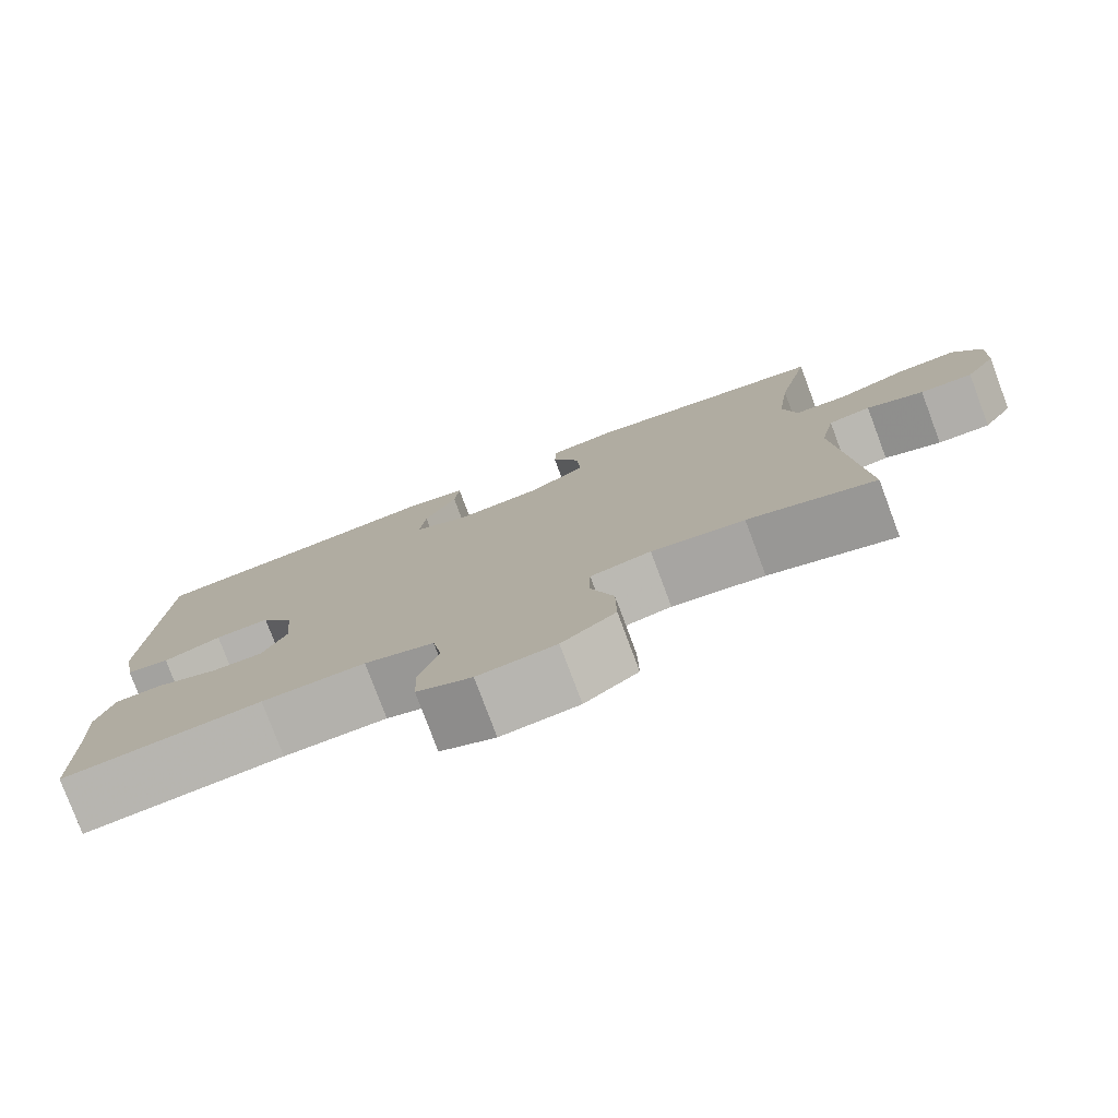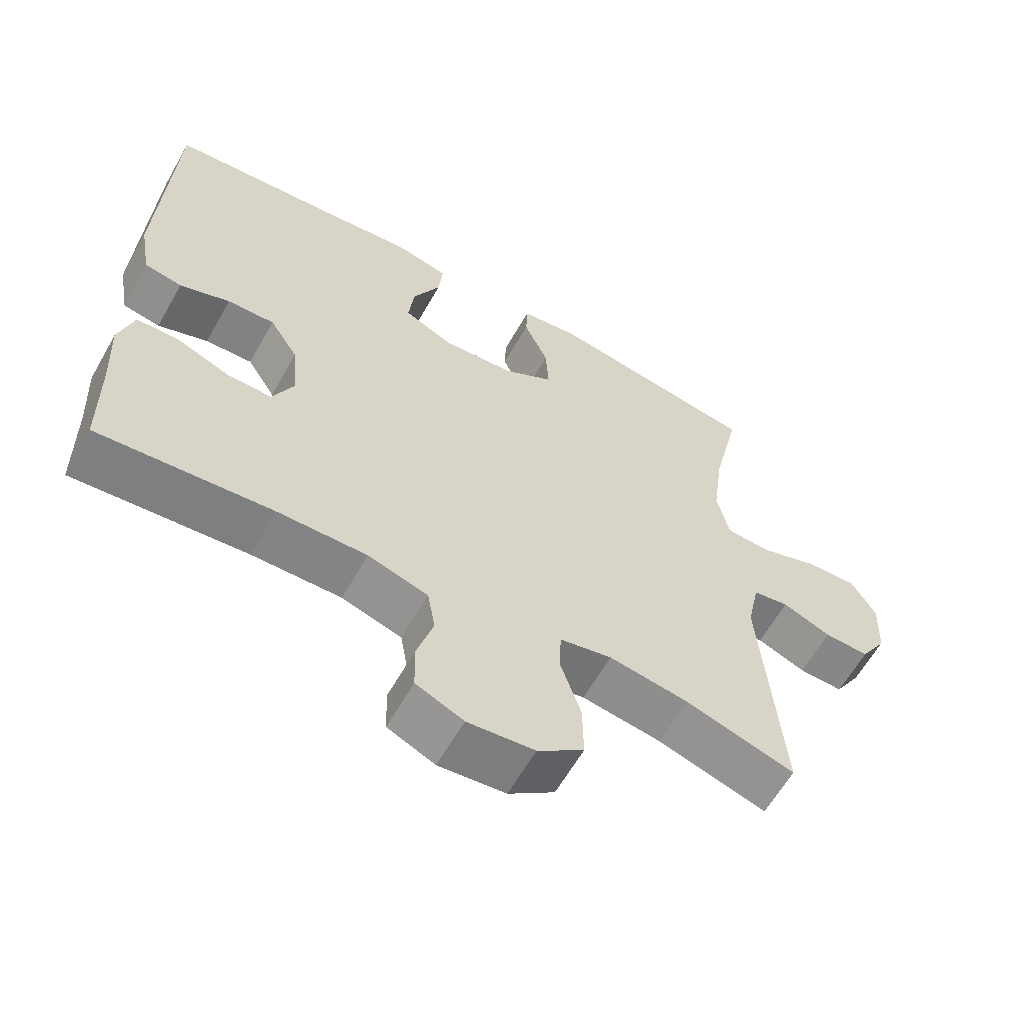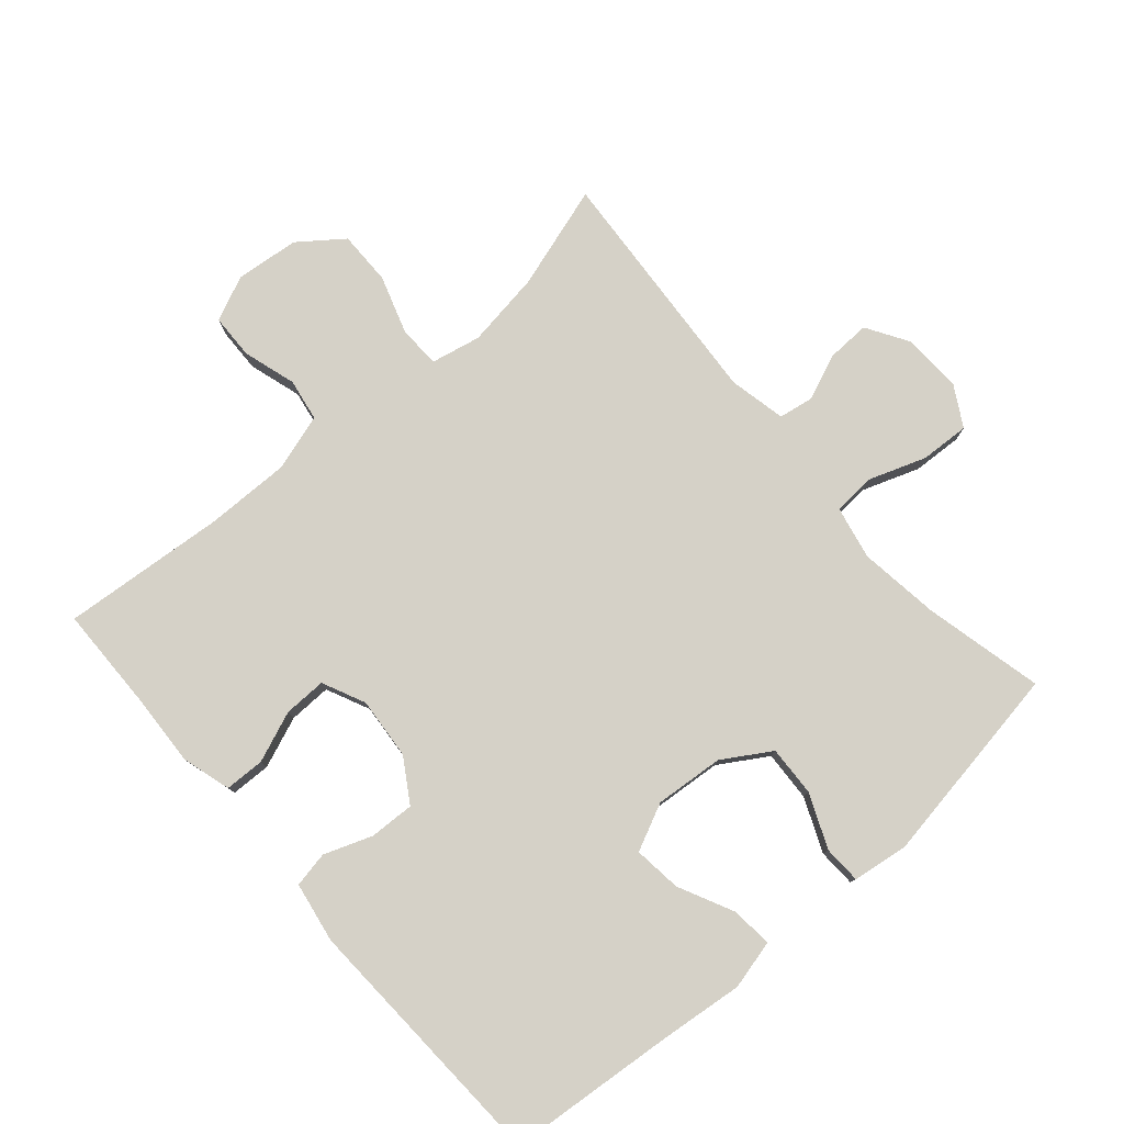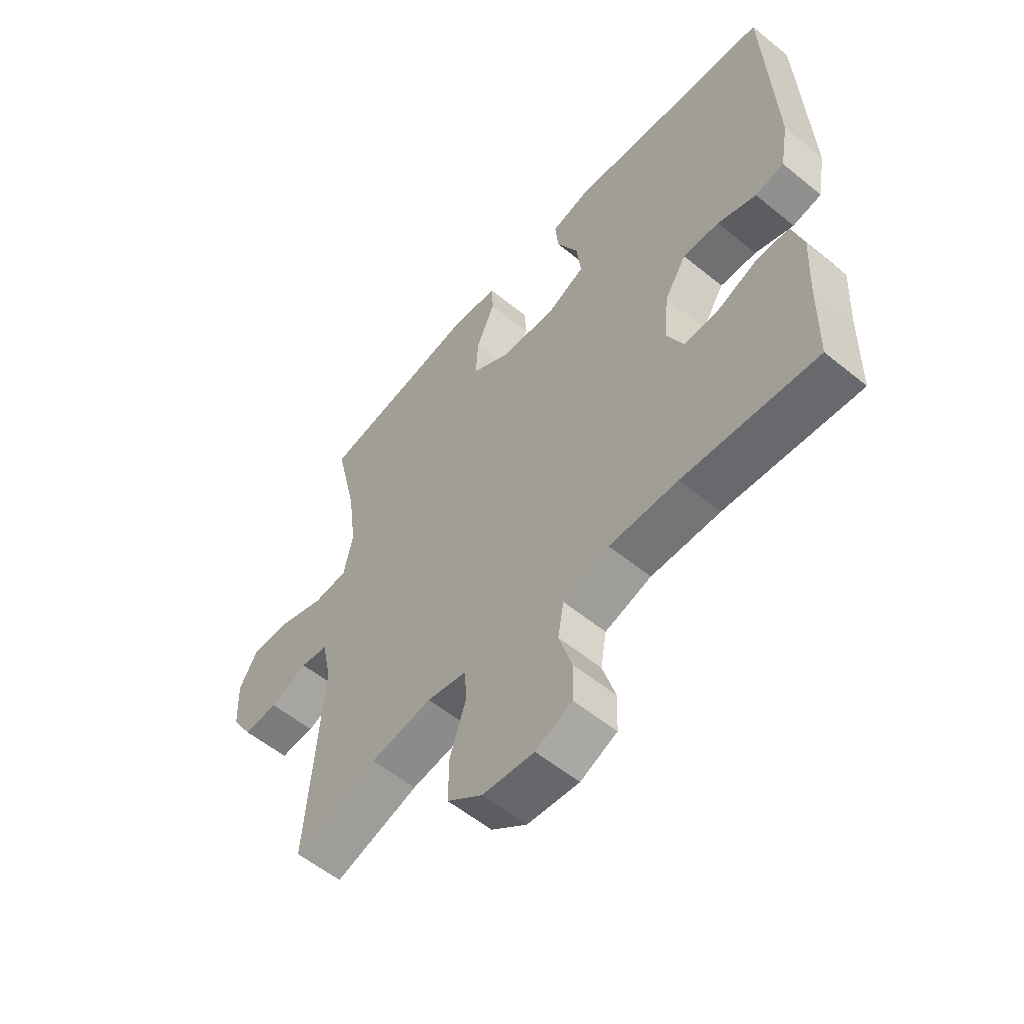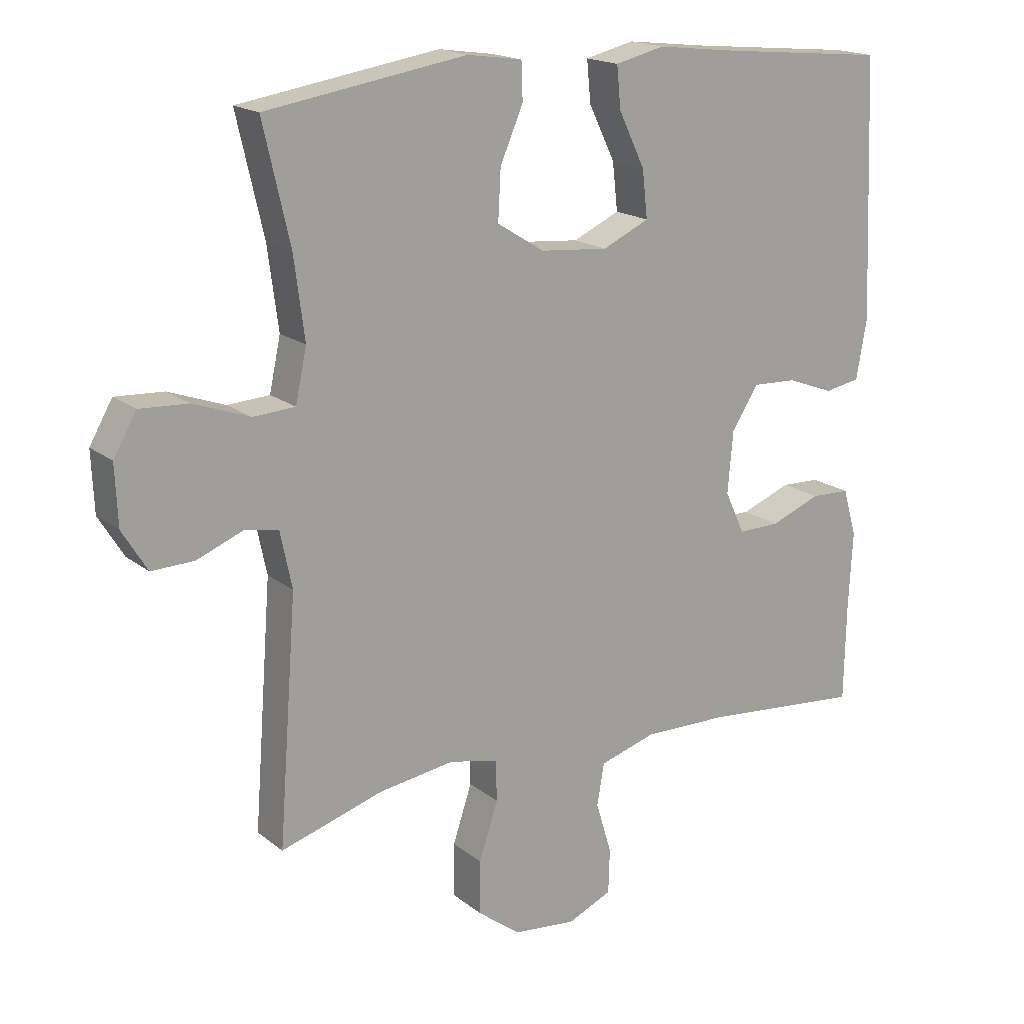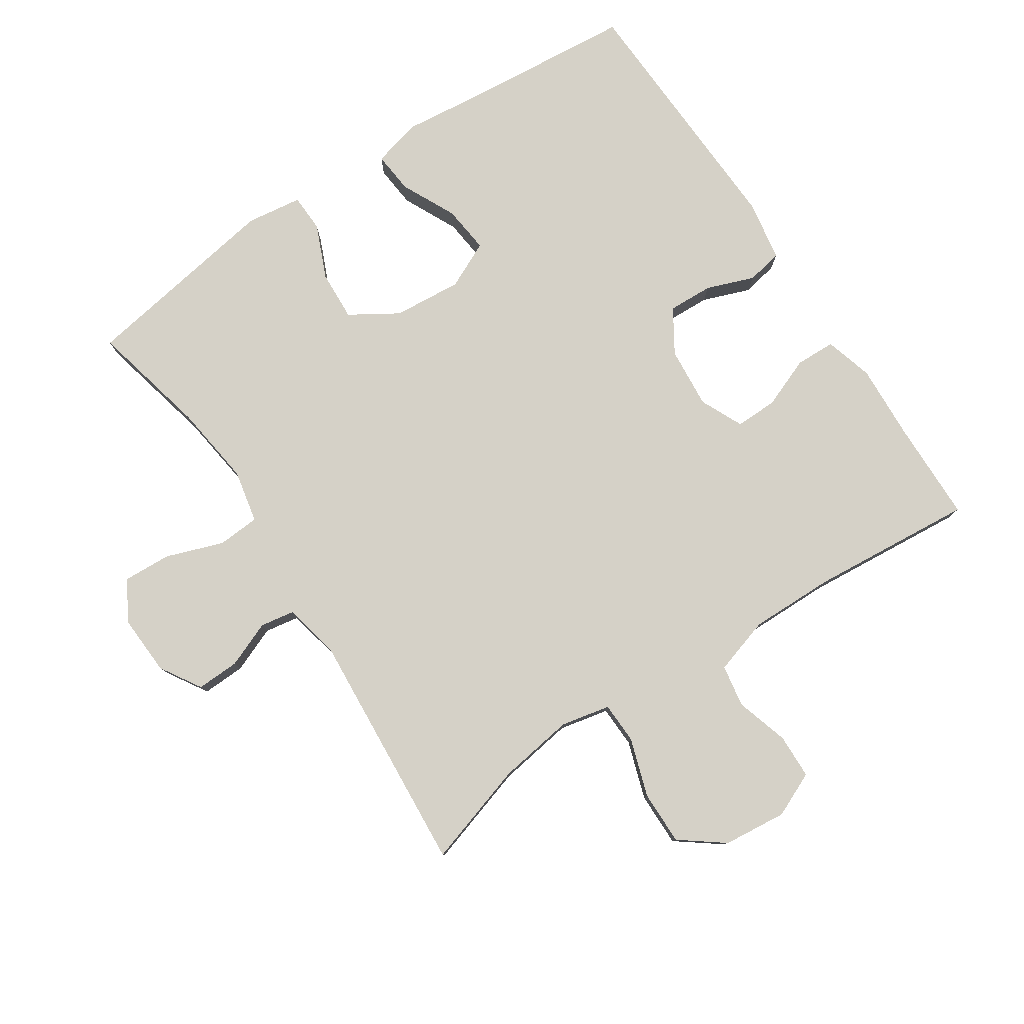
<metadata>
{"format":"obj","ext":"obj","renderer":"f3d","projection":"perspective","resolution":1024,"background":"white","views":[{"elev":-78.6,"azim":20.5,"up":"+Z"},{"elev":-61.8,"azim":-29.6,"up":"+Z"},{"elev":78.9,"azim":-41.1,"up":"+Y"},{"elev":-57.1,"azim":-130.3,"up":"+Z"},{"elev":17.7,"azim":146.2,"up":"+Z"},{"elev":79.4,"azim":146.4,"up":"+Y"}]}
</metadata>
<code>
v -0.5 0.07 -0.5
v -0.503 0.07 -0.346
v -0.509 0.07 -0.232
v -0.488 0.07 -0.159
v -0.428 0.07 -0.157
v -0.351 0.07 -0.187
v -0.287 0.07 -0.188
v -0.257 0.07 -0.123
v -0.265 0.07 -0.03
v -0.306 0.07 0.035
v -0.374 0.07 0.032
v -0.446 0.07 0.005
v -0.5 0.07 0.015
v -0.516 0.07 0.106
v -0.5 0.07 0.5
v -0.244 0.07 0.524
v -0.121 0.07 0.538
v -0.046 0.07 0.52
v -0.052 0.07 0.457
v -0.092 0.07 0.374
v -0.1 0.07 0.302
v -0.029 0.07 0.269
v 0.075 0.07 0.278
v 0.147 0.07 0.323
v 0.143 0.07 0.399
v 0.108 0.07 0.48
v 0.11 0.07 0.537
v 0.194 0.07 0.549
v 0.5 0.07 0.5
v 0.459 0.07 0.321
v 0.443 0.07 0.198
v 0.46 0.07 0.118
v 0.524 0.07 0.114
v 0.61 0.07 0.145
v 0.684 0.07 0.149
v 0.719 0.07 0.088
v 0.715 0.07 -0.003
v 0.677 0.07 -0.065
v 0.612 0.07 -0.063
v 0.542 0.07 -0.035
v 0.49 0.07 -0.044
v 0.472 0.07 -0.13
v 0.5 0.07 -0.5
v 0.343 0.07 -0.452
v 0.228 0.07 -0.435
v 0.153 0.07 -0.451
v 0.151 0.07 -0.514
v 0.18 0.07 -0.602
v 0.181 0.07 -0.684
v 0.115 0.07 -0.734
v 0.019 0.07 -0.744
v -0.049 0.07 -0.714
v -0.051 0.07 -0.646
v -0.027 0.07 -0.566
v -0.038 0.07 -0.502
v -0.124 0.07 -0.476
v -0.252 0.07 -0.478
v -0.5 0 -0.5
v -0.503 0 -0.346
v -0.509 0 -0.232
v -0.488 0 -0.159
v -0.428 0 -0.157
v -0.351 0 -0.187
v -0.287 0 -0.188
v -0.257 0 -0.123
v -0.265 0 -0.03
v -0.306 0 0.035
v -0.374 0 0.032
v -0.446 0 0.005
v -0.5 0 0.015
v -0.516 0 0.106
v -0.5 0 0.5
v -0.244 0 0.524
v -0.121 0 0.538
v -0.046 0 0.52
v -0.052 0 0.457
v -0.092 0 0.374
v -0.1 0 0.302
v -0.029 0 0.269
v 0.075 0 0.278
v 0.147 0 0.323
v 0.143 0 0.399
v 0.108 0 0.48
v 0.11 0 0.537
v 0.194 0 0.549
v 0.5 0 0.5
v 0.459 0 0.321
v 0.443 0 0.198
v 0.46 0 0.118
v 0.524 0 0.114
v 0.61 0 0.145
v 0.684 0 0.149
v 0.719 0 0.088
v 0.715 0 -0.003
v 0.677 0 -0.065
v 0.612 0 -0.063
v 0.542 0 -0.035
v 0.49 0 -0.044
v 0.472 0 -0.13
v 0.5 0 -0.5
v 0.343 0 -0.452
v 0.228 0 -0.435
v 0.153 0 -0.451
v 0.151 0 -0.514
v 0.18 0 -0.602
v 0.181 0 -0.684
v 0.115 0 -0.734
v 0.019 0 -0.744
v -0.049 0 -0.714
v -0.051 0 -0.646
v -0.027 0 -0.566
v -0.038 0 -0.502
v -0.124 0 -0.476
v -0.252 0 -0.478
f 51 52 53 54
f 51 54 55
f 50 51 55
f 47 48 49 50
f 46 47 50 55
f 42 43 44
f 41 42 44 45
f 37 38 39 40
f 37 40 41
f 36 37 41
f 33 34 35 36
f 32 33 36 41
f 31 32 41 45
f 27 28 29 30
f 25 26 27 30
f 24 25 30 31
f 23 24 31 45
f 17 18 19 20
f 16 17 20 21
f 15 16 21
f 14 15 21
f 11 12 13 14
f 10 11 14 21
f 9 10 21 22
f 3 4 5 6
f 2 3 6 7
f 57 1 2 7
f 56 57 7 8
f 46 55 56 8
f 22 23 45 46
f 8 9 22 46
f 111 110 109 108
f 112 111 108
f 112 108 107
f 107 106 105 104
f 112 107 104 103
f 101 100 99
f 102 101 99 98
f 97 96 95 94
f 98 97 94
f 98 94 93
f 93 92 91 90
f 98 93 90 89
f 102 98 89 88
f 87 86 85 84
f 87 84 83 82
f 88 87 82 81
f 102 88 81 80
f 77 76 75 74
f 78 77 74 73
f 78 73 72
f 78 72 71
f 71 70 69 68
f 78 71 68 67
f 79 78 67 66
f 63 62 61 60
f 64 63 60 59
f 64 59 58 114
f 65 64 114 113
f 65 113 112 103
f 103 102 80 79
f 103 79 66 65
f 1 58 59 2
f 2 59 60 3
f 3 60 61 4
f 4 61 62 5
f 5 62 63 6
f 6 63 64 7
f 7 64 65 8
f 8 65 66 9
f 9 66 67 10
f 10 67 68 11
f 11 68 69 12
f 12 69 70 13
f 13 70 71 14
f 14 71 72 15
f 15 72 73 16
f 16 73 74 17
f 17 74 75 18
f 18 75 76 19
f 19 76 77 20
f 20 77 78 21
f 21 78 79 22
f 22 79 80 23
f 23 80 81 24
f 24 81 82 25
f 25 82 83 26
f 26 83 84 27
f 27 84 85 28
f 28 85 86 29
f 29 86 87 30
f 30 87 88 31
f 31 88 89 32
f 32 89 90 33
f 33 90 91 34
f 34 91 92 35
f 35 92 93 36
f 36 93 94 37
f 37 94 95 38
f 38 95 96 39
f 39 96 97 40
f 40 97 98 41
f 41 98 99 42
f 42 99 100 43
f 43 100 101 44
f 44 101 102 45
f 45 102 103 46
f 46 103 104 47
f 47 104 105 48
f 48 105 106 49
f 49 106 107 50
f 50 107 108 51
f 51 108 109 52
f 52 109 110 53
f 53 110 111 54
f 54 111 112 55
f 55 112 113 56
f 56 113 114 57
f 57 114 58 1

</code>
